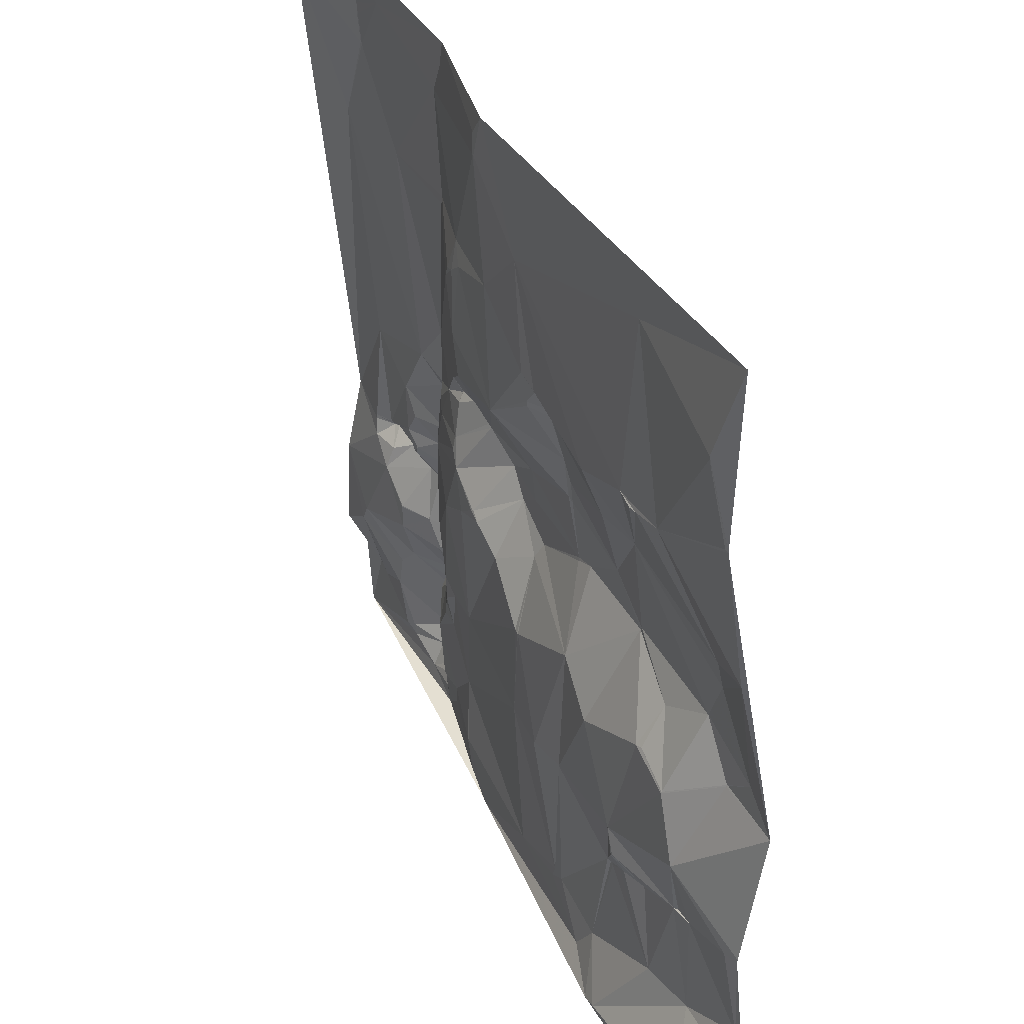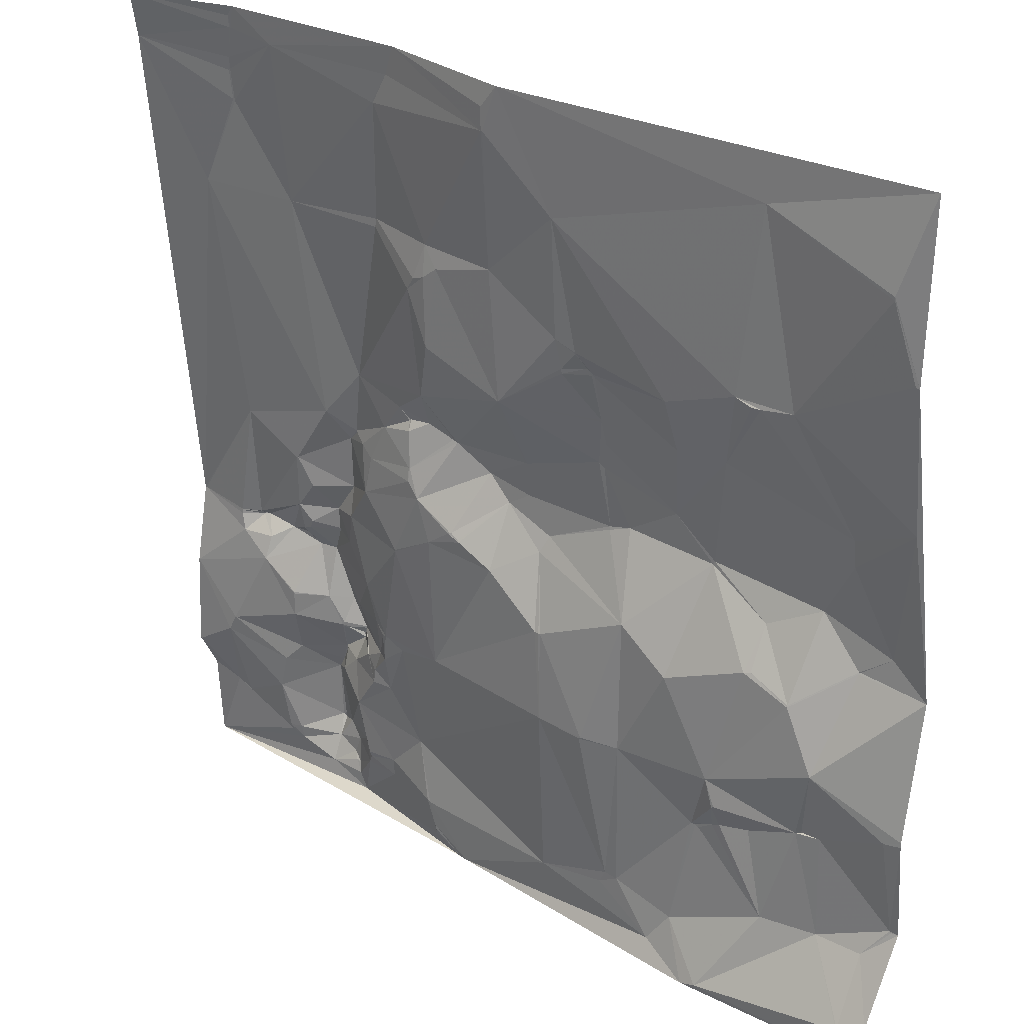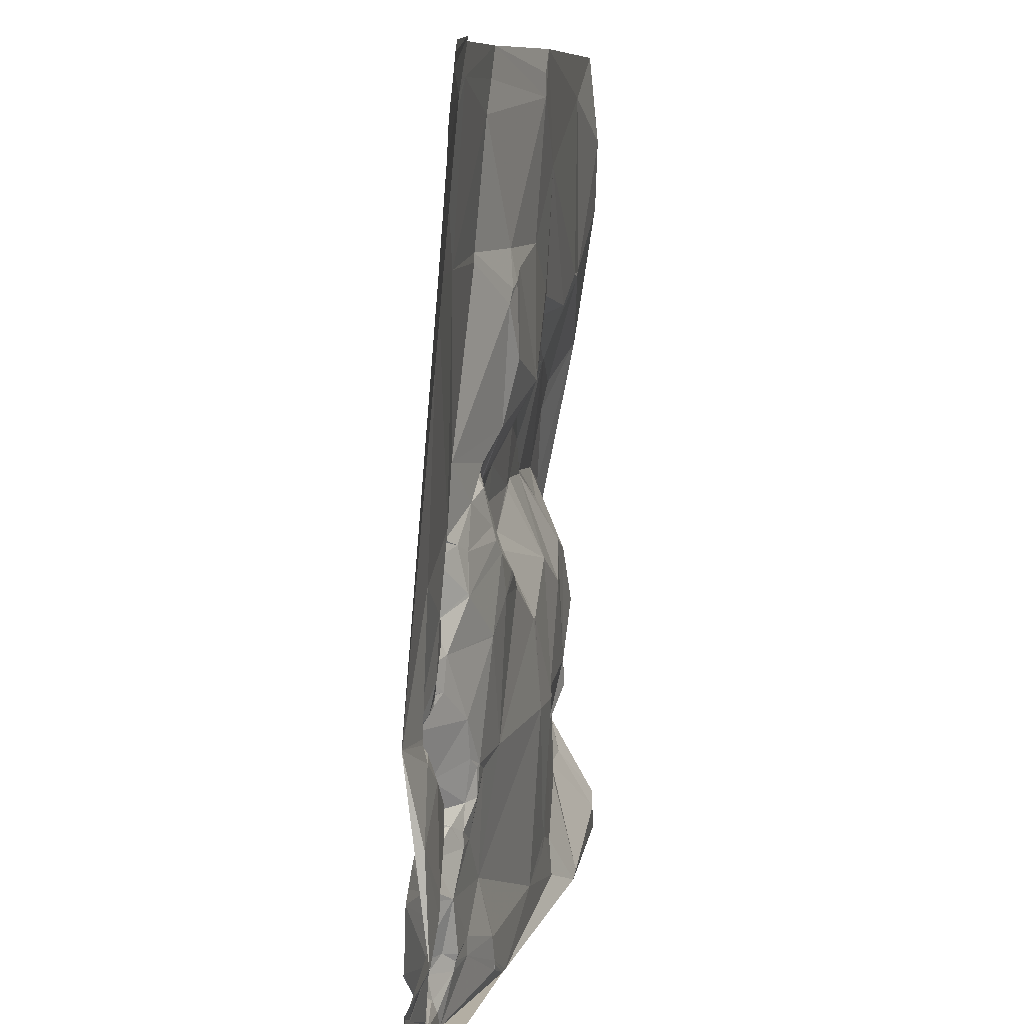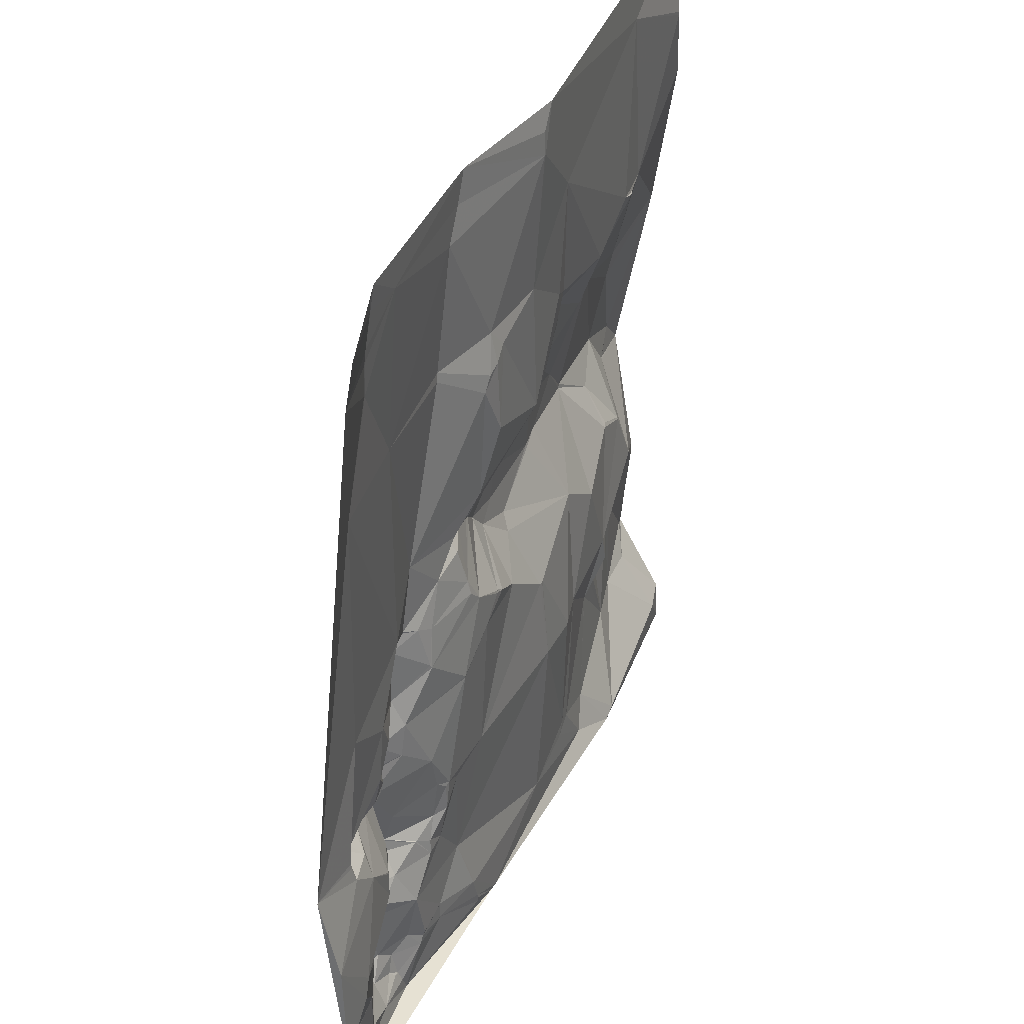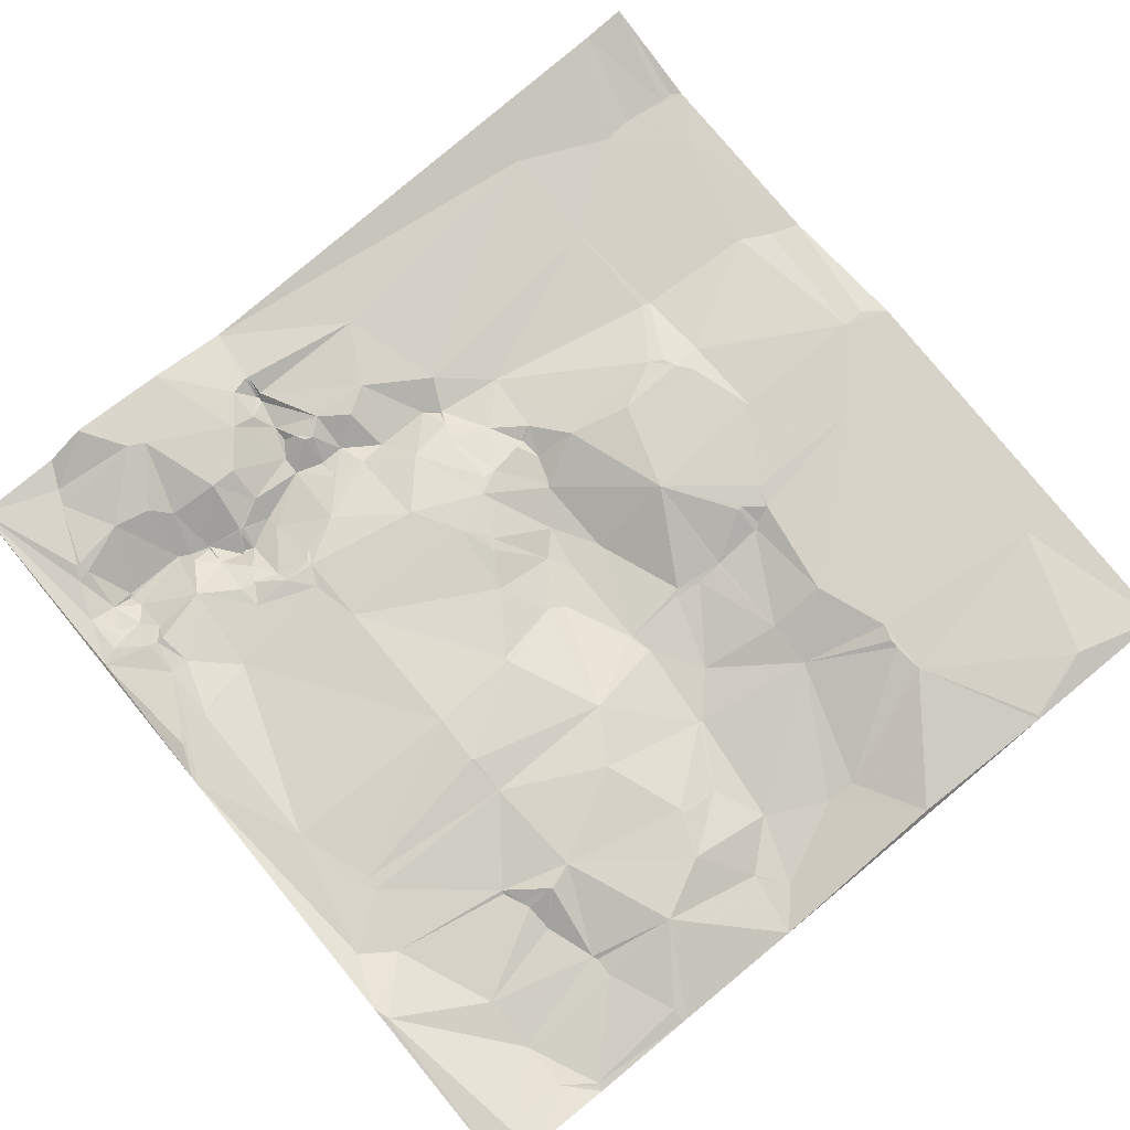
<metadata>
{"format":"obj","ext":"obj","renderer":"f3d","projection":"perspective","resolution":1024,"background":"white","views":[{"elev":37.4,"azim":-113.4,"up":"+Z"},{"elev":28.7,"azim":-140.0,"up":"+Z"},{"elev":9.2,"azim":101.0,"up":"+Z"},{"elev":35.7,"azim":111.8,"up":"+Z"},{"elev":74.9,"azim":-129.5,"up":"+Y"}]}
</metadata>
<code>
v 6138 156.6 5
v 6388 174.7 5
v 6471 161.4 5
v 6586 166.4 5
v 6649 185.1 5
v 6590 166.3 -1
v 6398 174.8 -8
v 6589 165.6 -8
v 6590 165.7 -8
v 6477 160.7 -12
v 6560 164.6 -12
v 6228 163.7 -21
v 6397 174.9 -21
v 6398 174.9 -21
v 6649 180.8 -21
v 6593 164.4 -26
v 6487 160.3 -30
v 6488 160.3 -30
v 6593 163.8 -33
v 6594 163.8 -34
v 6153 164.4 -48
v 6153 164.3 -50
v 6593 162.8 -51
v 6592 162.5 -52
v 6354 171.1 -59
v 6140 160.8 -92
v 6138 160.2 -93
v 6398 169.3 -100
v 6447 165 -100
v 6492 154.7 -100
v 6493 154.8 -105
v 6556 157.1 -105
v 6617 163.7 -105
v 6437 167.9 -111
v 6446 168.3 -118
v 6454 167.5 -121
v 6240 164.5 -127
v 6207 160.7 -128
v 6354 167.1 -128
v 6459 166.6 -129
v 6225 163.3 -130
v 6230 164.4 -130
v 6342 165.2 -133
v 6342 164.9 -134
v 6283 165.1 -143
v 6338 159.8 -143
v 6351 165.3 -145
v 6335 158.6 -146
v 6336 158.3 -147
v 6334 158 -148
v 6351 165 -148
v 6444 169.1 -159
v 6255 147.7 -176
v 6283 152.8 -176
v 6335 150.5 -176
v 6392 168.8 -176
v 6335 150.4 -177
v 6140 147.3 -179
v 6334 146.9 -192
v 6455 161.8 -195
v 6181 137.3 -200
v 6340 145.3 -205
v 6516 147.5 -206
v 6337 144.2 -208
v 6477 155.7 -211
v 6182 133.2 -218
v 6459 150.5 -218
v 6472 151.5 -219
v 6473 151.6 -219
v 6473 151.6 -220
v 6292 138.4 -223
v 6443 148.3 -223
v 6392 143.6 -224
v 6393 143.6 -224
v 6443 148.1 -224
v 6440 147.8 -225
v 6471 154.9 -225
v 6492 152.7 -230
v 6541 150.8 -236
v 6420 142.2 -240
v 6322 139.7 -242
v 6268 135.2 -245
v 6335 140.6 -245
v 6392 141.6 -245
v 6522 145 -245
v 6467 159.1 -246
v 6468 159 -246
v 6522 144.4 -246
v 6269 135.3 -247
v 6335 141 -247
v 6513 149.8 -249
v 6201 129.6 -253
v 6406 142.6 -254
v 6467 160.8 -254
v 6503 153.3 -254
v 6530 141.6 -254
v 6602 154.4 -254
v 6459 162.4 -262
v 6376 143 -265
v 6159 126.5 -268
v 6231 138.7 -268
v 6565 152.2 -274
v 6380 147.2 -275
v 6433 162.4 -275
v 6434 162.7 -275
v 6508 154.2 -275
v 6566 152.3 -275
v 6435 163 -276
v 6507 154.8 -277
v 6428 162.6 -278
v 6427 162.8 -279
v 6176 129.5 -281
v 6177 129.8 -281
v 6177 130.1 -282
v 6138 125.3 -287
v 6450 163.1 -287
v 6530 140.6 -287
v 6312 158.8 -291
v 6406 160.3 -291
v 6555 150.4 -291
v 6230 152 -292
v 6234 153.3 -293
v 6206 151.7 -303
v 6478 161.6 -303
v 6206 152 -304
v 6478 161.5 -304
v 6527 147.1 -304
v 6545 139 -308
v 6567 150.6 -308
v 6280 161.8 -311
v 6366 163.5 -316
v 6367 163.5 -316
v 6370 163.3 -316
v 6559 148.1 -318
v 6545 138.3 -322
v 6530 146 -323
v 6545 138 -323
v 6561 147.7 -323
v 6648 152.3 -323
v 6649 152.4 -323
v 6567 146.8 -326
v 6603 148.5 -326
v 6614 154.3 -326
v 6567 146.2 -327
v 6603 147.2 -327
v 6614 154.4 -327
v 6599 144.8 -328
v 6602 145.7 -328
v 6603 146.1 -329
v 6614 154.6 -329
v 6585 143 -331
v 6571 141.1 -332
v 6581 142.4 -332
v 6551 135.9 -339
v 6562 138 -339
v 6592 151.7 -339
v 6611 156 -339
v 6188 153.9 -340
v 6509 153.9 -342
v 6593 156.9 -353
v 6502 153.9 -365
v 6251 159.9 -366
v 6138 138.6 -368
v 6310 162.5 -370
v 6333 167.3 -370
v 6364 166.6 -370
v 6450 159.1 -370
v 6492 156.9 -370
v 6530 139 -370
v 6551 144.4 -370
v 6571 154.9 -370
v 6138 138.7 -371
v 6147 141.5 -371
v 6334 167.3 -371
v 6495 156.2 -371
v 6539 134.2 -371
v 6571 155.1 -371
v 6648 162.9 -371
v 6479 156.2 -376
v 6245 159.7 -382
v 6246 159.8 -383
v 6571 155.2 -386
v 6187 141.2 -387
v 6197 142 -387
v 6198 142.1 -387
v 6541 140.4 -387
v 6542 140.9 -387
v 6201 143.4 -388
v 6494 156 -388
v 6502 151 -389
v 6530 133.5 -389
v 6542 140.9 -389
v 6543 141.4 -389
v 6530 133.5 -390
v 6540 139.7 -390
v 6542 140.8 -390
v 6532 133.3 -394
v 6531 133.5 -397
v 6230 146.5 -398
v 6516 146.7 -398
v 6517 146.3 -398
v 6246 151.4 -399
v 6251 151.5 -401
v 6617 163.2 -402
v 6507 151.1 -403
v 6508 150.7 -403
v 6260 151.5 -405
v 6264 152.7 -405
v 6262 151.6 -406
v 6260 151.5 -407
v 6548 133.2 -410
v 6494 151.6 -411
v 6533 140.5 -411
v 6547 133 -411
v 6508 151.5 -412
v 6622 163.9 -412
v 6575 146 -415
v 6552 131.8 -422
v 6545 139 -423
v 6585 151 -426
v 6556 131.3 -429
v 6648 165.1 -429
v 6649 165.1 -429
v 6143 133.5 -432
v 6138 132.7 -433
v 6142 133.4 -433
v 6524 149.2 -435
v 6470 151.4 -440
v 6590 151.4 -448
v 6156 140.7 -450
v 6185 140.9 -451
v 6218 148.1 -451
v 6649 152.7 -453
v 6632 149 -461
v 6319 159.6 -462
v 6311 159.2 -463
v 6494 150.4 -465
v 6524 143 -465
v 6545 133.8 -465
v 6554 129.8 -465
v 6622 148.7 -465
v 6556 130.3 -466
v 6621 148.7 -466
v 6515 149.9 -468
v 6554 129.4 -468
v 6323 159.6 -470
v 6515 148.5 -472
v 6535 137.4 -473
v 6275 155.6 -475
v 6460 157 -476
v 6494 150.1 -476
v 6365 160.1 -477
v 6458 157.1 -477
v 6517 147.8 -477
v 6579 146.1 -478
v 6586 148.5 -478
v 6554 135.2 -479
v 6586 148.5 -479
v 6584 147.7 -480
v 6138 160.2 -481
v 6585 147.9 -481
v 6539 137.6 -484
v 6578 145.1 -486
v 6154 162.8 -487
v 6154 163.4 -488
v 6533 140 -488
v 6534 139.9 -488
v 6536 139.9 -488
v 6533 140.3 -489
v 6454 157.2 -492
v 6288 159.6 -494
v 6453 157.2 -495
v 6531 142 -495
v 6554 142.2 -495
v 6453 156.8 -498
v 6247 167.9 -503
v 6526 142.2 -505
v 6138 161.4 -506
v 6257 167.9 -506
v 6428 158.1 -506
v 6433 157.6 -506
v 6649 149.8 -506
f 78 95 91
f 85 91 88
f 205 206 190
f 205 215 206
f 88 91 96
f 96 91 106
f 78 85 63
f 85 78 91
f 95 106 91
f 96 85 88
f 200 190 206
f 215 205 212
f 229 220 221
f 229 216 220
f 133 119 103
f 99 103 93
f 215 200 206
f 215 201 200
f 38 61 41
f 38 58 61
f 31 63 32
f 33 32 79
f 113 100 112
f 114 112 115
f 92 100 113
f 114 113 112
f 92 113 123
f 100 115 112
f 274 282 263
f 282 261 263
f 189 190 175
f 190 200 191
f 161 190 169
f 212 205 189
f 250 228 253
f 212 228 227
f 90 99 83
f 99 118 103
f 47 46 51
f 47 44 46
f 82 71 53
f 81 71 89
f 221 217 218
f 217 221 220
f 62 83 73
f 74 73 84
f 156 153 160
f 156 151 153
f 96 79 85
f 97 79 102
f 264 230 260
f 264 231 230
f 138 141 134
f 138 144 141
f 145 142 148
f 145 143 142
f 147 149 148
f 149 145 148
f 203 202 232
f 203 181 202
f 106 95 109
f 94 109 95
f 43 45 48
f 45 50 48
f 70 65 69
f 65 68 69
f 160 178 157
f 150 157 139
f 167 133 166
f 167 119 133
f 239 238 248
f 239 227 238
f 92 53 66
f 58 66 61
f 168 167 179
f 189 179 212
f 124 109 98
f 117 109 127
f 212 179 228
f 189 168 179
f 49 51 46
f 49 46 48
f 176 191 186
f 187 186 192
f 282 277 281
f 119 167 116
f 132 103 131
f 250 253 270
f 272 270 281
f 68 70 69
f 65 67 68
f 252 271 280
f 252 246 271
f 111 108 110
f 111 116 108
f 209 210 249
f 209 207 210
f 93 110 104
f 105 104 108
f 272 275 270
f 275 277 251
f 45 53 54
f 57 54 59
f 44 43 46
f 55 50 54
f 236 208 249
f 236 164 208
f 209 249 208
f 209 208 207
f 64 83 62
f 64 81 83
f 50 49 48
f 50 55 49
f 47 39 44
f 45 43 25
f 195 192 186
f 192 193 187
f 275 272 281
f 250 270 251
f 146 139 143
f 139 97 143
f 22 12 21
f 12 1 21
f 280 281 270
f 188 199 180
f 188 232 199
f 52 40 35
f 31 40 63
f 141 153 129
f 152 144 155
f 129 147 142
f 146 145 149
f 150 139 146
f 146 143 145
f 164 162 208
f 165 164 174
f 282 234 243
f 282 233 234
f 173 224 183
f 184 183 188
f 119 116 111
f 110 108 104
f 252 280 253
f 277 275 281
f 25 39 28
f 34 28 56
f 30 17 29
f 34 29 28
f 33 24 32
f 78 63 65
f 129 107 120
f 97 107 142
f 120 102 117
f 97 102 107
f 181 203 208
f 180 199 181
f 211 193 196
f 195 196 192
f 176 187 170
f 191 195 186
f 60 67 65
f 60 72 67
f 93 104 80
f 105 108 98
f 101 123 121
f 101 92 123
f 198 201 213
f 215 213 201
f 118 165 131
f 132 131 166
f 36 35 40
f 31 36 40
f 236 246 235
f 174 235 166
f 233 222 234
f 244 237 247
f 254 247 251
f 90 118 99
f 132 166 133
f 182 170 193
f 193 192 196
f 125 121 123
f 125 122 121
f 56 52 34
f 56 60 52
f 222 216 234
f 223 222 233
f 147 156 149
f 150 149 157
f 160 157 156
f 178 139 157
f 84 83 99
f 84 80 74
f 70 68 77
f 77 67 86
f 232 210 203
f 232 249 210
f 137 134 135
f 134 128 135
f 96 117 102
f 129 120 128
f 232 188 231
f 207 203 210
f 129 134 141
f 129 128 134
f 279 271 249
f 237 250 251
f 136 154 137
f 154 138 137
f 138 155 144
f 151 129 153
f 152 153 141
f 156 147 151
f 154 155 138
f 160 153 155
f 144 152 141
f 129 142 107
f 127 128 117
f 102 120 107
f 14 28 29
f 35 34 52
f 171 170 177
f 154 170 155
f 191 176 169
f 161 169 159
f 212 227 215
f 227 213 215
f 190 189 205
f 227 219 213
f 197 198 195
f 219 214 213
f 260 265 264
f 265 231 264
f 197 194 198
f 194 197 195
f 201 191 200
f 195 198 196
f 191 169 190
f 191 194 195
f 110 93 111
f 119 111 93
f 124 127 109
f 94 95 87
f 175 161 168
f 187 176 186
f 278 265 260
f 276 231 265
f 226 225 230
f 160 155 171
f 152 155 153
f 143 97 142
f 150 146 149
f 96 102 79
f 136 127 159
f 253 228 252
f 250 237 228
f 15 23 33
f 15 20 23
f 39 56 28
f 31 30 36
f 24 23 19
f 24 11 32
f 181 199 202
f 181 162 180
f 231 188 183
f 185 188 158
f 199 232 202
f 162 164 130
f 38 22 26
f 22 27 26
f 214 219 218
f 219 221 218
f 248 238 254
f 240 239 245
f 216 229 241
f 182 217 204
f 221 240 242
f 255 242 257
f 243 229 256
f 214 218 211
f 213 211 198
f 219 227 221
f 20 15 16
f 15 9 16
f 174 164 235
f 130 164 118
f 224 231 183
f 185 184 188
f 204 160 182
f 147 148 142
f 22 21 27
f 1 27 21
f 172 173 163
f 59 62 57
f 59 64 62
f 122 101 121
f 82 101 89
f 81 90 83
f 62 73 56
f 54 71 59
f 56 57 62
f 10 3 14
f 43 44 39
f 39 47 56
f 126 168 159
f 136 159 154
f 55 56 51
f 51 56 47
f 237 227 228
f 244 247 238
f 277 282 274
f 274 263 257
f 6 9 5
f 6 8 9
f 8 11 16
f 20 16 19
f 9 8 16
f 11 8 4
f 19 16 11
f 4 6 5
f 139 140 97
f 223 140 178
f 24 33 23
f 6 4 8
f 216 204 220
f 214 211 213
f 211 196 198
f 194 201 198
f 193 170 187
f 244 227 237
f 51 49 55
f 37 45 25
f 128 136 135
f 149 156 157
f 147 129 151
f 33 97 140
f 63 79 32
f 15 33 140
f 236 235 164
f 162 181 208
f 165 118 164
f 122 130 89
f 262 248 266
f 245 239 257
f 126 116 167
f 105 80 104
f 81 64 71
f 54 53 71
f 133 103 132
f 74 56 73
f 82 89 71
f 180 162 188
f 277 254 251
f 237 251 247
f 216 178 204
f 171 177 160
f 221 242 229
f 240 245 242
f 128 127 136
f 176 154 169
f 261 282 243
f 241 243 234
f 240 221 239
f 258 256 259
f 278 276 265
f 278 279 276
f 261 258 259
f 245 257 242
f 255 257 263
f 277 274 273
f 41 53 42
f 53 37 42
f 52 60 40
f 35 36 29
f 261 243 258
f 216 222 178
f 259 256 255
f 258 243 256
f 48 46 43
f 17 14 29
f 279 280 271
f 273 274 268
f 279 249 276
f 249 271 236
f 204 178 160
f 138 134 137
f 37 53 45
f 39 25 43
f 7 2 13
f 173 172 224
f 65 63 60
f 77 78 70
f 171 155 170
f 241 234 216
f 53 41 61
f 41 37 38
f 45 54 50
f 57 55 54
f 83 84 73
f 37 41 42
f 72 75 67
f 72 76 75
f 96 106 117
f 79 63 85
f 56 76 60
f 75 86 67
f 256 229 255
f 223 178 222
f 177 182 160
f 255 229 242
f 269 266 273
f 269 267 266
f 267 269 268
f 254 266 248
f 115 58 27
f 11 18 32
f 20 19 23
f 262 267 268
f 273 268 269
f 246 252 235
f 252 166 235
f 253 280 270
f 257 262 274
f 267 262 266
f 122 125 162
f 114 123 113
f 261 259 263
f 255 263 259
f 174 166 165
f 175 168 189
f 159 168 161
f 167 228 179
f 161 175 190
f 167 166 228
f 251 270 275
f 231 276 232
f 277 273 254
f 268 274 262
f 4 3 11
f 7 14 3
f 2 7 3
f 87 77 86
f 67 77 68
f 66 53 61
f 25 12 37
f 13 14 7
f 34 35 29
f 12 38 37
f 12 25 2
f 15 5 9
f 25 13 2
f 97 33 79
f 10 11 3
f 1 12 2
f 184 185 158
f 158 162 125
f 31 32 30
f 17 18 10
f 17 30 18
f 17 10 14
f 14 13 28
f 30 29 36
f 72 60 76
f 80 76 74
f 227 239 221
f 194 191 201
f 82 92 101
f 82 53 92
f 58 115 100
f 115 158 114
f 130 122 162
f 118 89 130
f 80 98 76
f 116 98 108
f 226 230 224
f 115 163 158
f 231 224 230
f 225 224 172
f 260 230 225
f 226 224 225
f 173 183 158
f 162 158 188
f 92 66 100
f 78 87 95
f 77 87 78
f 76 86 75
f 65 70 78
f 182 193 211
f 182 211 217
f 184 158 183
f 173 158 163
f 131 165 166
f 98 80 105
f 154 176 170
f 136 137 135
f 232 276 249
f 247 254 238
f 86 94 87
f 18 11 10
f 27 38 26
f 64 59 71
f 19 11 24
f 25 28 13
f 94 98 109
f 109 117 106
f 12 22 38
f 125 114 158
f 119 93 103
f 80 84 93
f 94 86 98
f 57 56 55
f 168 126 167
f 252 228 166
f 117 128 120
f 116 124 98
f 217 220 204
f 124 126 127
f 84 99 93
f 126 159 127
f 177 170 182
f 262 257 248
f 227 244 238
f 273 266 254
f 58 100 66
f 122 89 101
f 89 118 81
f 58 38 27
f 30 32 18
f 63 40 60
f 56 74 76
f 123 114 125
f 243 241 229
f 139 178 140
f 218 217 211
f 116 126 124
f 90 81 118
f 207 208 203
f 246 236 271
f 248 257 239
f 131 103 118
f 159 169 154
f 86 76 98

</code>
